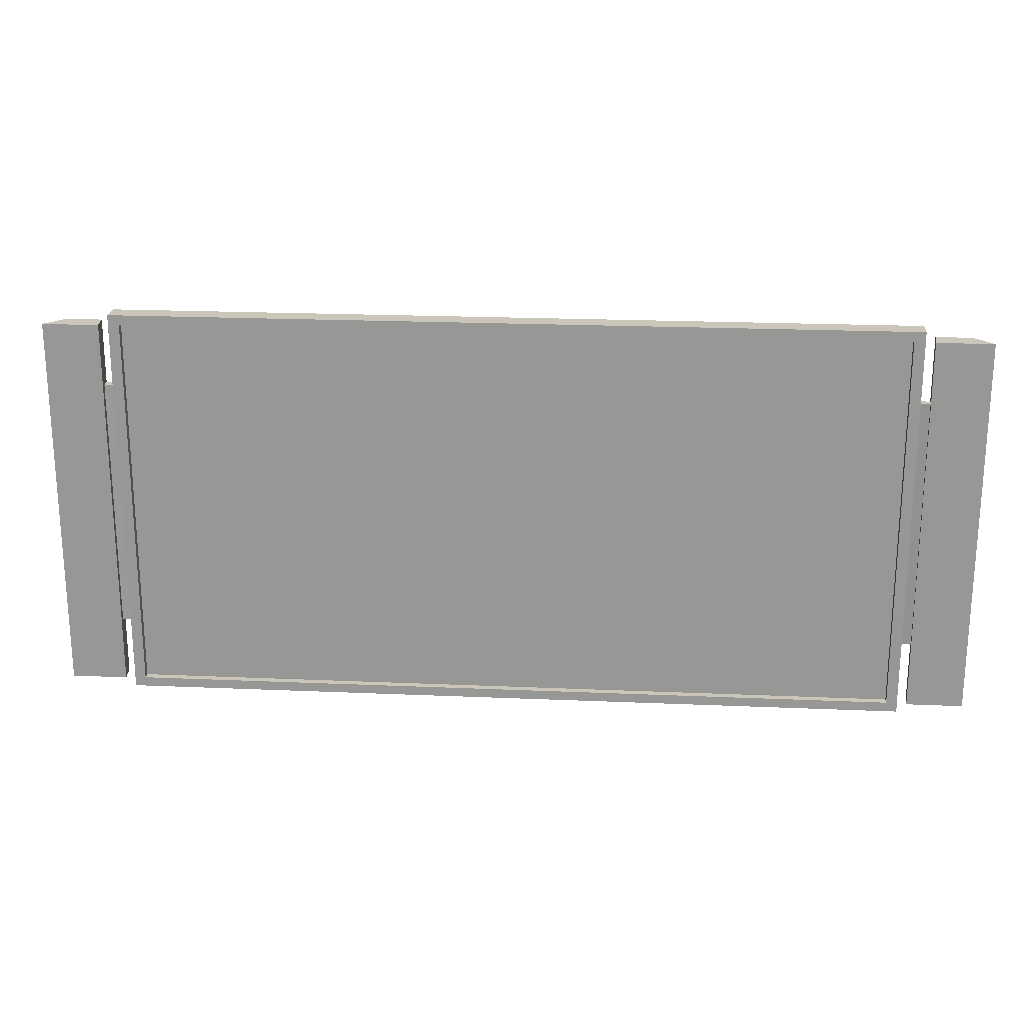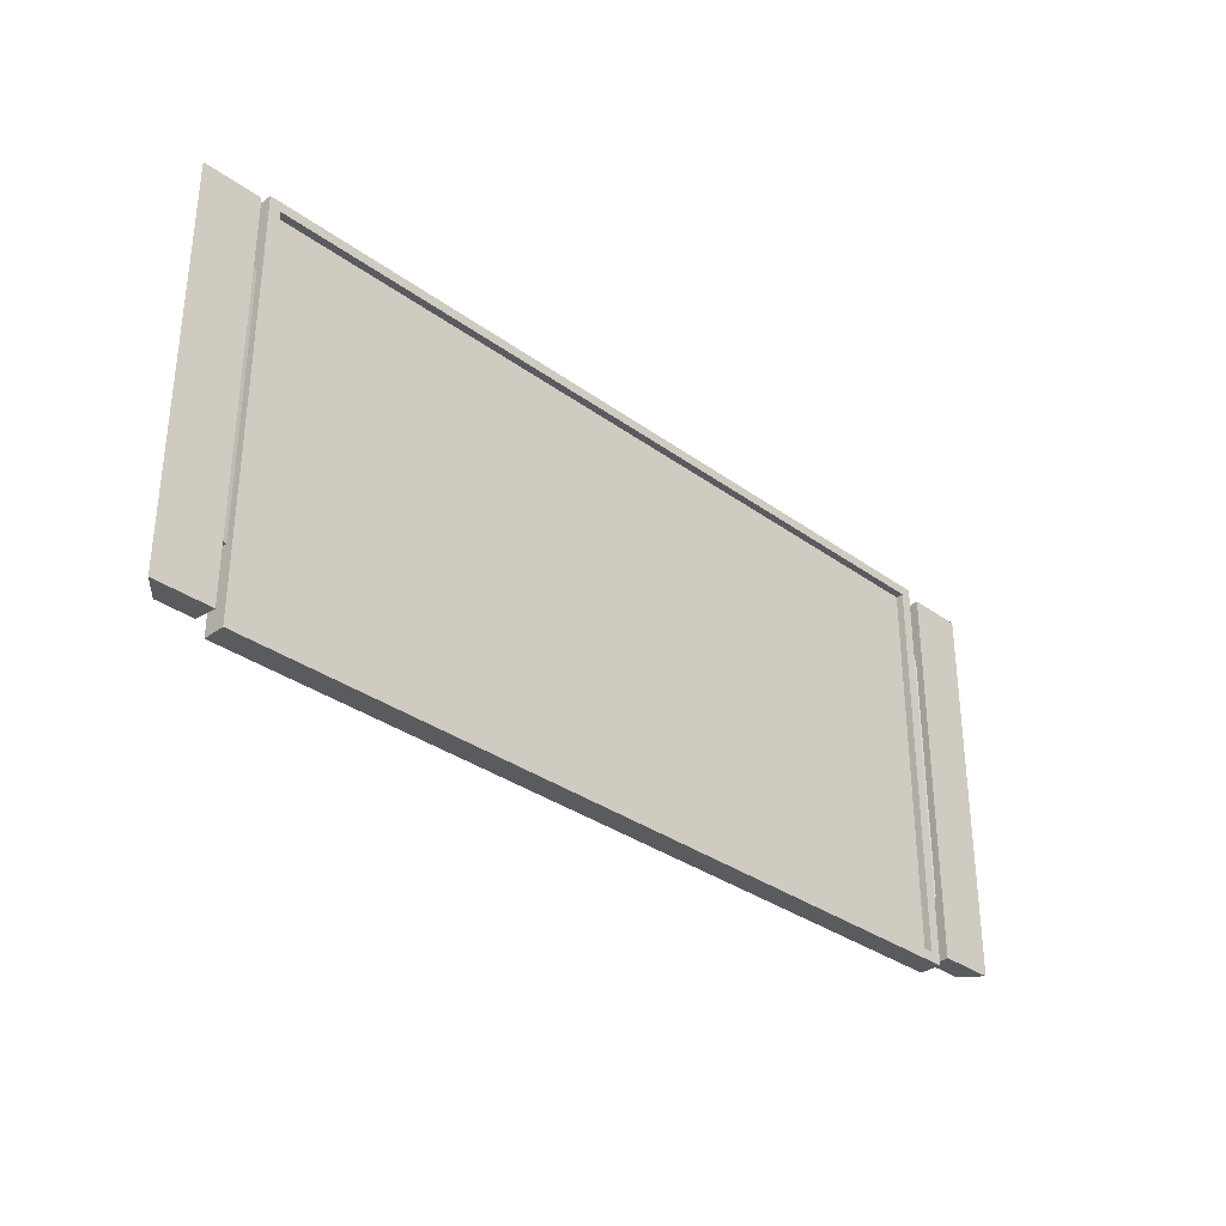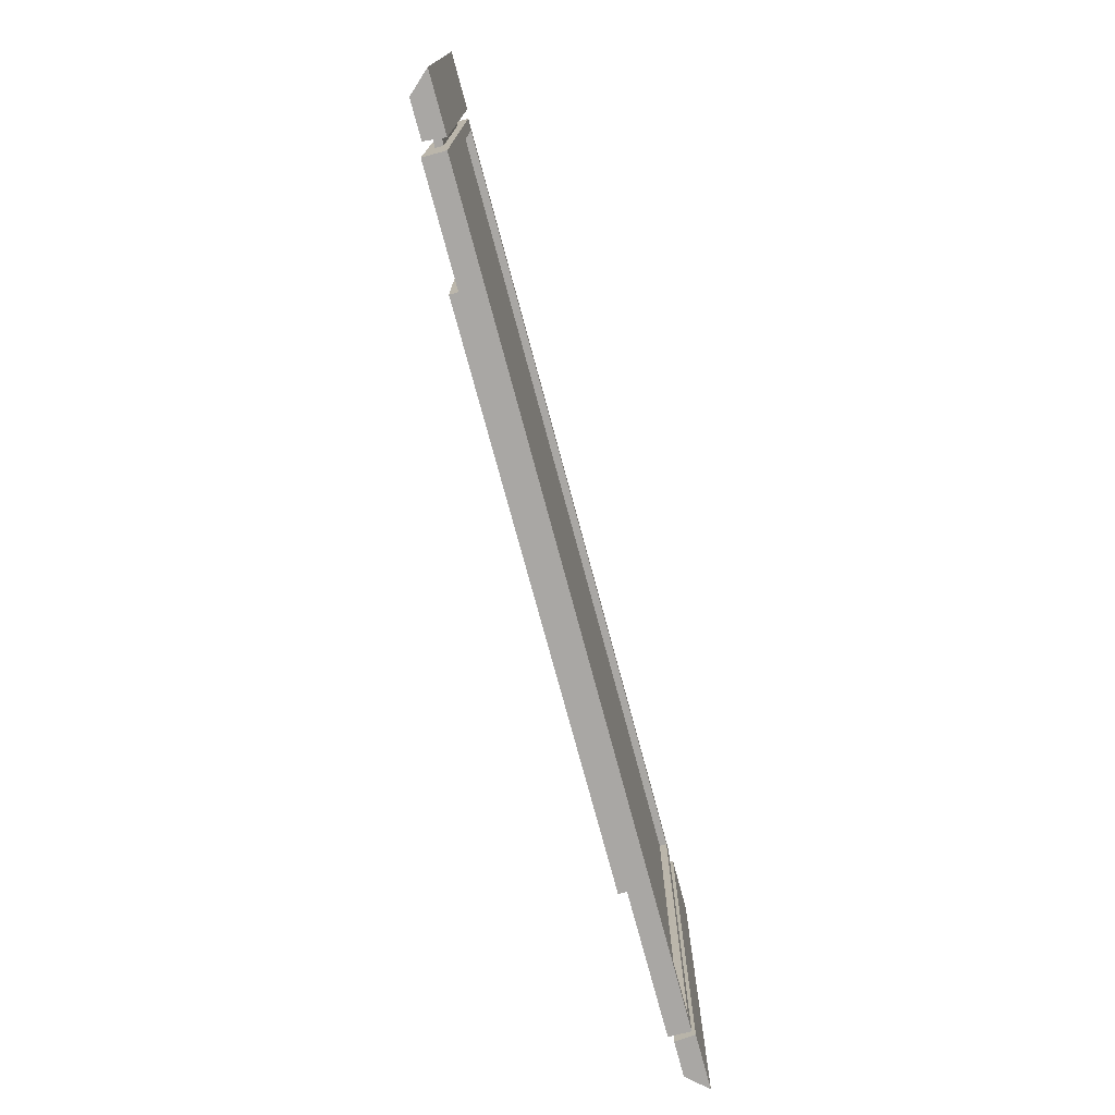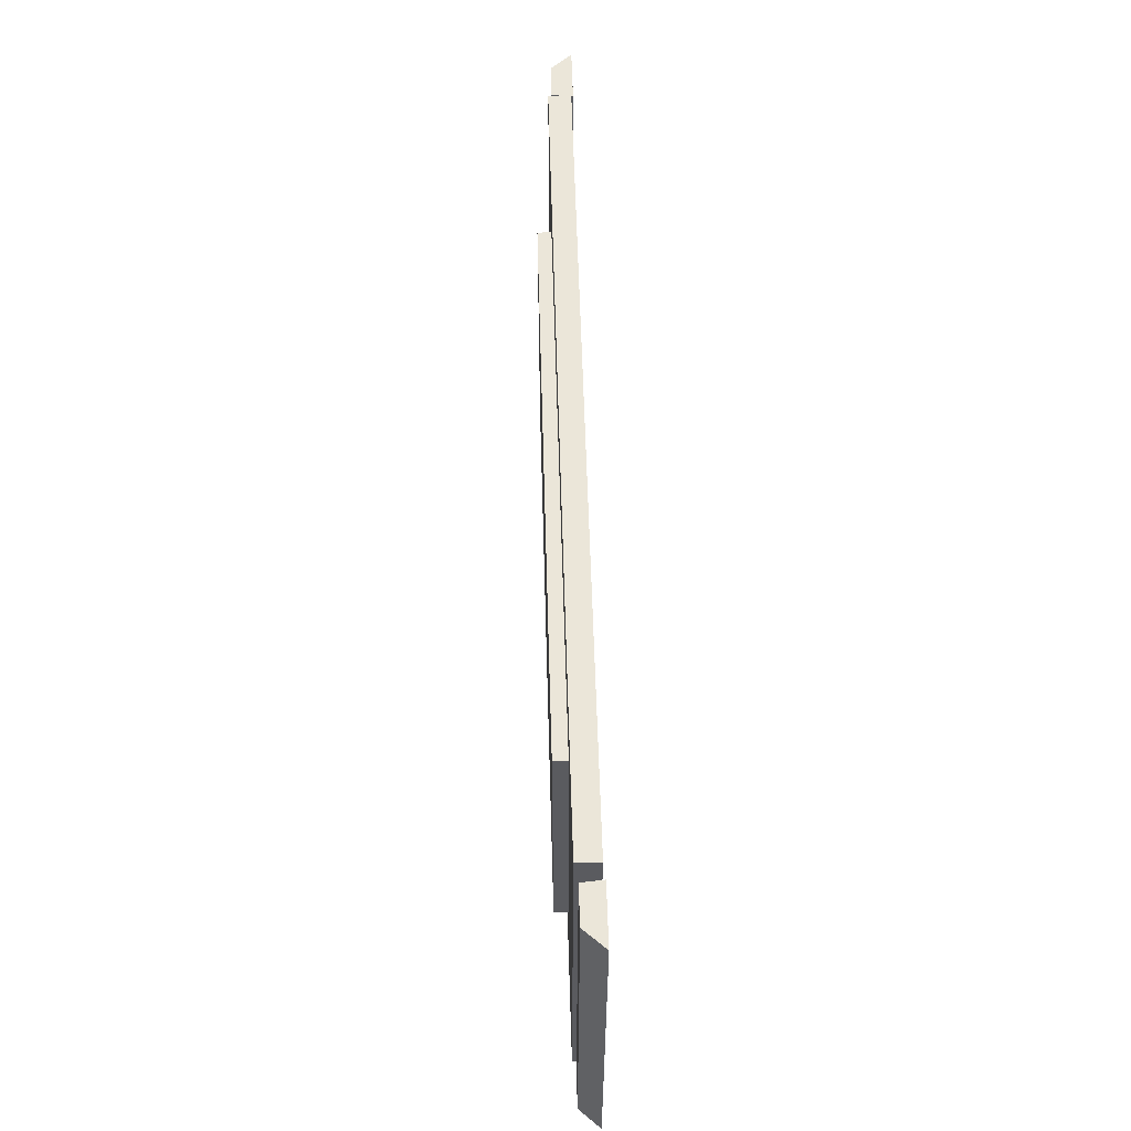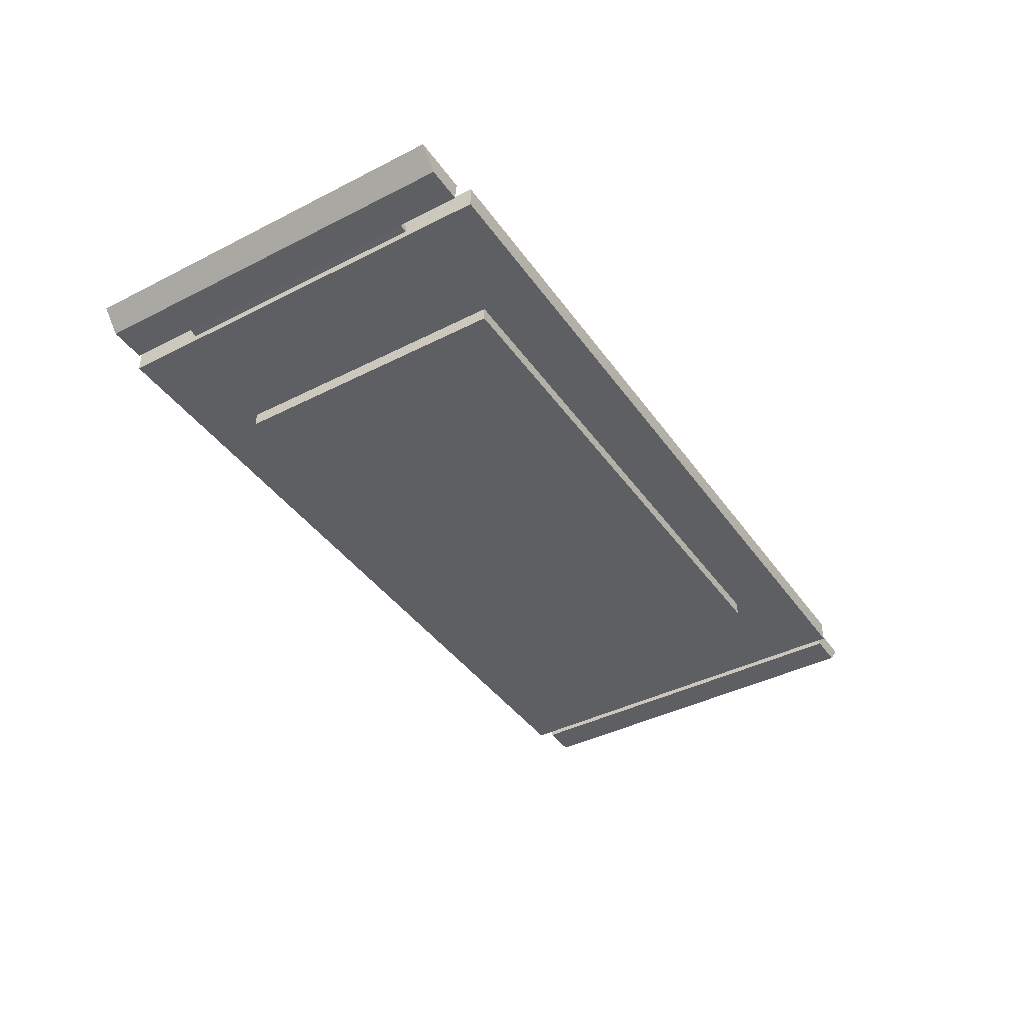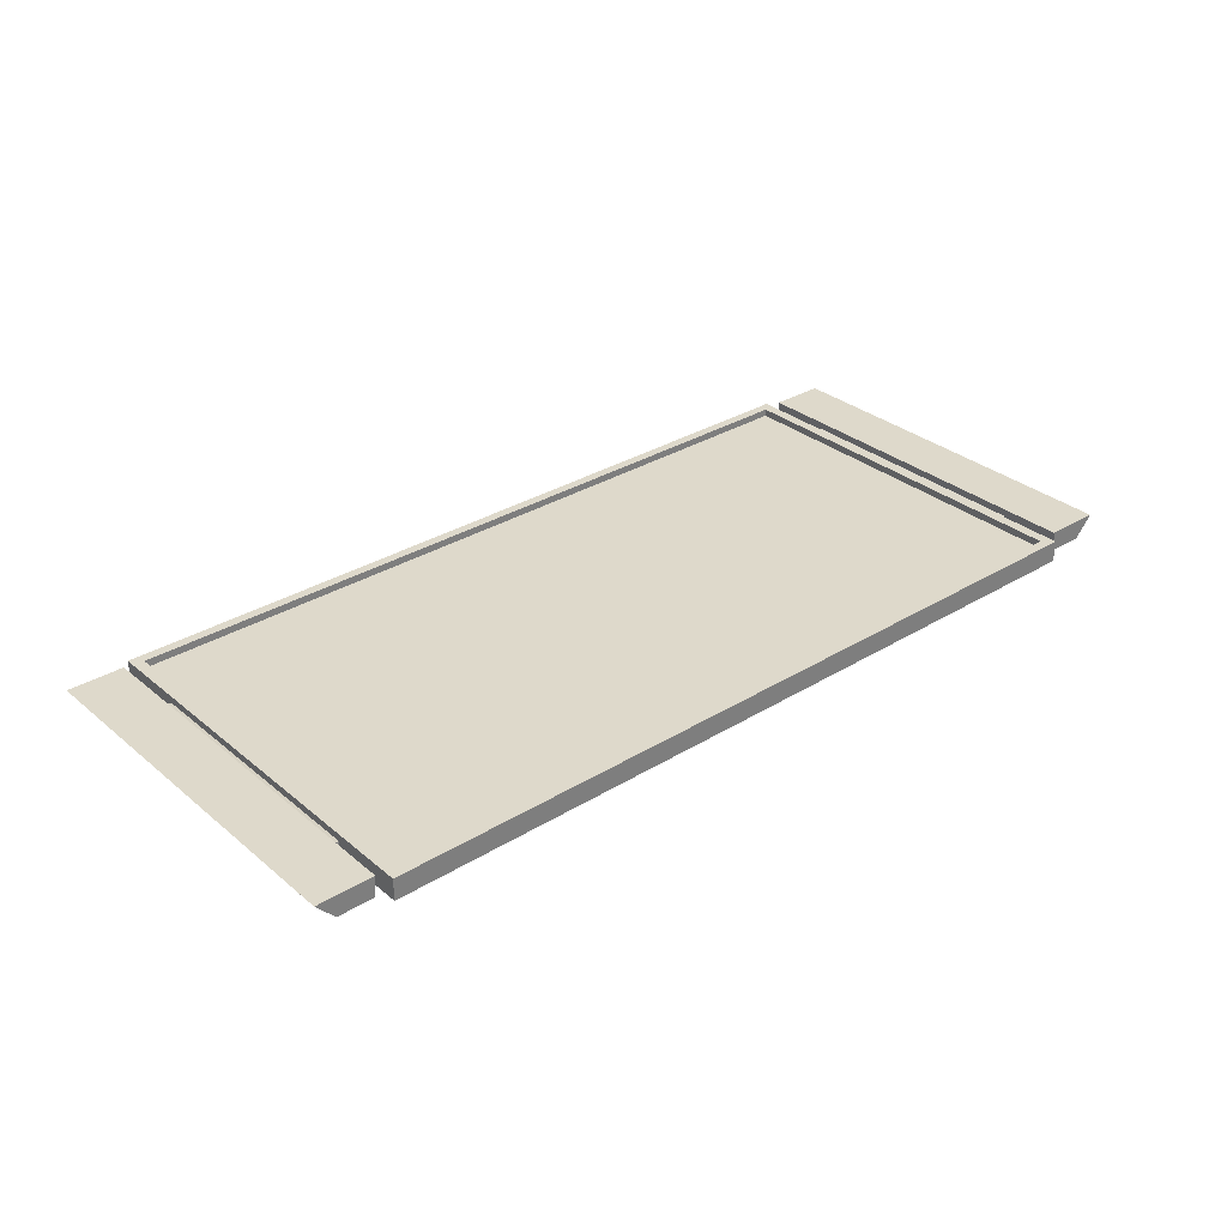
<metadata>
{"format":"obj","ext":"obj","renderer":"f3d","projection":"perspective","resolution":1024,"background":"white","views":[{"elev":21.2,"azim":4.4,"up":"+Y"},{"elev":-33.1,"azim":-44.9,"up":"+Y"},{"elev":-74.7,"azim":-75.0,"up":"+Y"},{"elev":56.3,"azim":-91.6,"up":"+Y"},{"elev":-40.8,"azim":121.9,"up":"+Z"},{"elev":31.8,"azim":-40.8,"up":"+Z"}]}
</metadata>
<code>
o TV_5_Mounted
v 0.641 0.3186 0.009555
v -0.641 0.3186 0.009555
v 0.641 -0.3186 0.009554
v -0.641 -0.3186 0.009554
v 0.641 0.3186 0.02179
v -0.641 0.3186 0.02179
v 0.641 -0.3186 0.02179
v -0.641 -0.3186 0.02179
v -0.6592 -0.3348 0.02179
v 0.6592 -0.3348 0.02179
v -0.6592 0.3348 0.02179
v 0.6592 0.3348 0.02179
v -0.6592 -0.3348 -0.01436
v 0.6592 -0.3348 -0.01436
v -0.6592 0.3348 -0.01436
v 0.6592 0.3348 -0.01436
v 0.6592 0.2129 0.009852
v -0.6592 0.2129 0.009852
v 0.6592 -0.2129 0.009852
v -0.6592 -0.2129 0.009852
v -0.6592 -0.2129 -0.002682
v 0.6592 -0.2129 -0.002682
v -0.6592 0.2129 -0.002682
v 0.6592 0.2129 -0.002682
v 0.6947 0.2129 0.002321
v 0.6947 -0.2129 0.002321
v -0.6947 -0.2129 0.01486
v -0.6947 0.2129 0.01486
v 0.6947 0.2129 0.01486
v 0.6947 -0.2129 0.01486
v -0.6947 -0.2129 0.002321
v -0.6947 0.2129 0.002321
v 0.6779 0.3186 -0.008639
v 0.6779 -0.3186 -0.008639
v -0.6746 -0.3186 0.02515
v -0.6746 0.3186 0.02515
v 0.6746 0.3186 0.02515
v 0.6746 -0.3186 0.02515
v -0.6779 -0.3186 -0.008639
v -0.6779 0.3186 -0.008639
v 0.7371 0.3186 -0.008639
v 0.7371 -0.3186 -0.008639
v -0.7677 -0.3186 0.02515
v -0.7677 0.3186 0.02515
v 0.7677 0.3186 0.02515
v 0.7677 -0.3186 0.02515
v -0.7371 -0.3186 -0.008639
v -0.7371 0.3186 -0.008639
v -0.464 -0.2357 -0.03635
v 0.464 -0.2357 -0.03635
v -0.464 0.2357 -0.03635
v 0.464 0.2357 -0.03635
v -0.464 -0.2357 -0.01436
v -0.464 0.2357 -0.01436
v 0.464 0.2357 -0.01436
v 0.464 -0.2357 -0.01436
f 5 6 2 1
f 7 5 1 3
f 6 8 4 2
f 8 7 3 4
f 6 5 12 11
f 5 7 10 12
f 8 6 11 9
f 7 8 9 10
f 12 10 14 16
f 11 12 16 15
f 10 9 13 14
f 9 11 15 13
f 13 15 16 14
f 37 38 46 45
f 43 44 48 47
f 33 37 45 41
f 45 46 42 41
f 18 23 32 28
f 24 17 29 25
f 17 19 30 29
f 22 24 25 26
f 21 20 27 31
f 19 22 26 30
f 23 21 31 32
f 20 18 28 27
f 37 33 34 38
f 35 39 40 36
f 34 33 41 42
f 39 35 43 47
f 38 34 42 46
f 40 39 47 48
f 35 36 44 43
f 36 40 48 44
f 49 51 52 50
f 52 55 56 50
f 51 54 55 52
f 50 56 53 49
f 49 53 54 51
f 4 3 1 2

</code>
